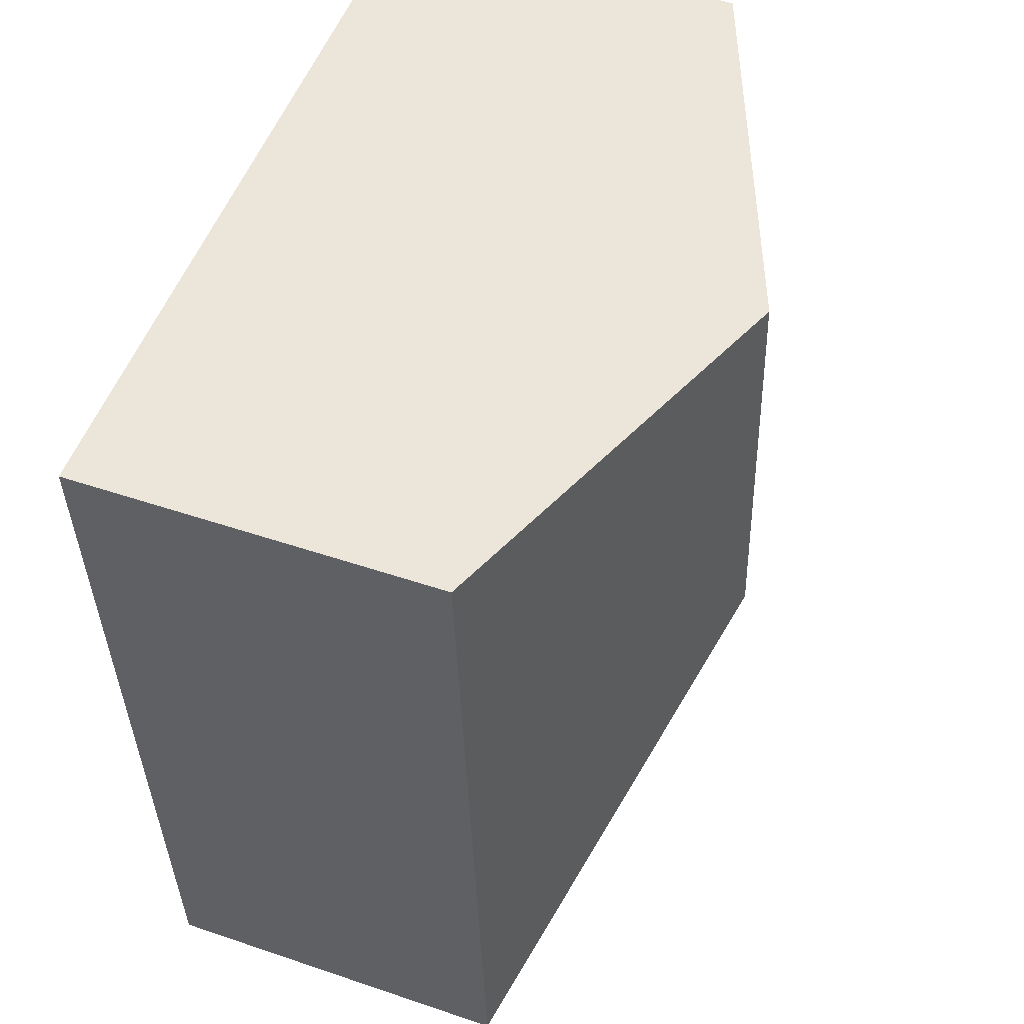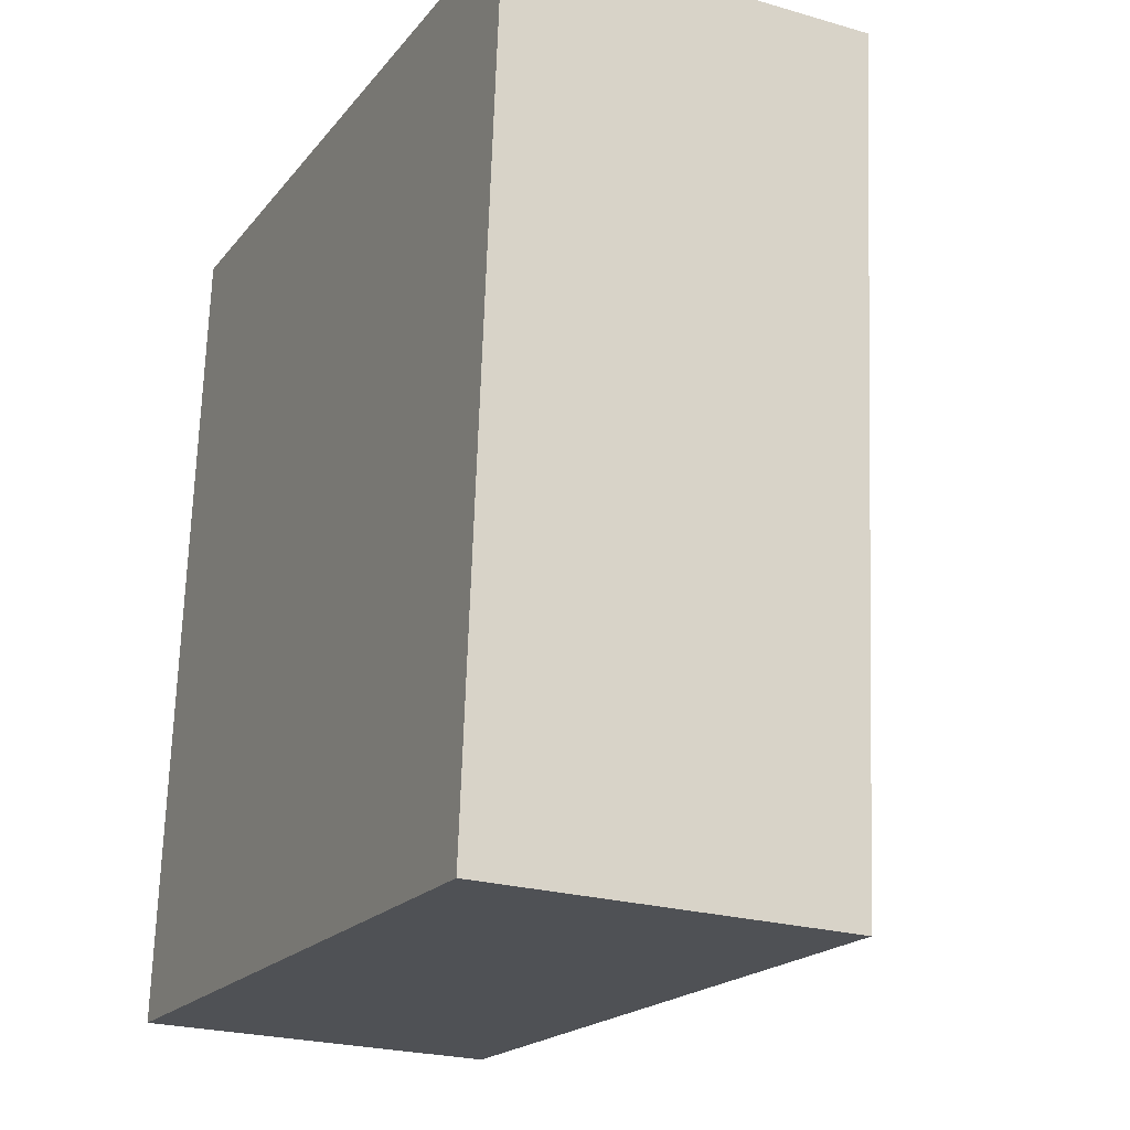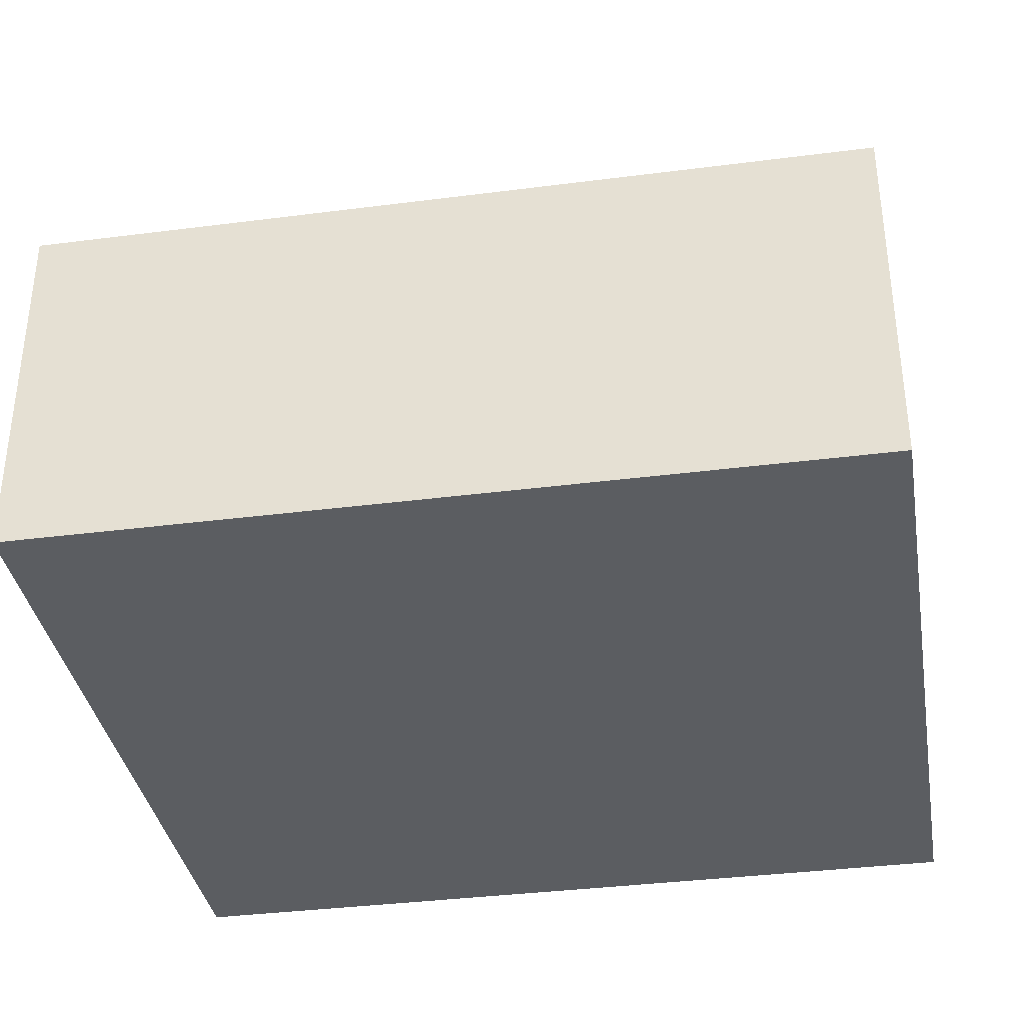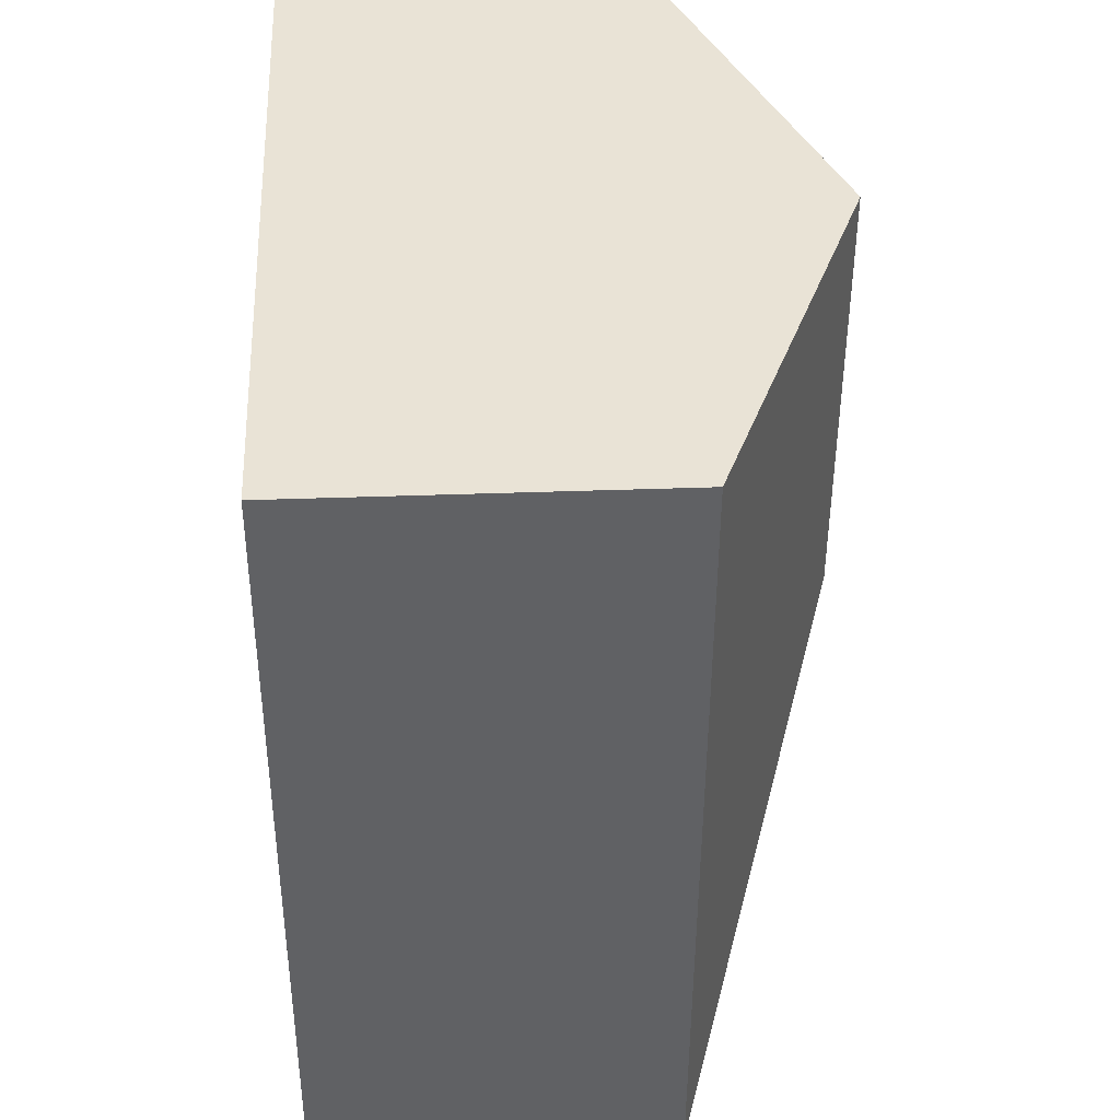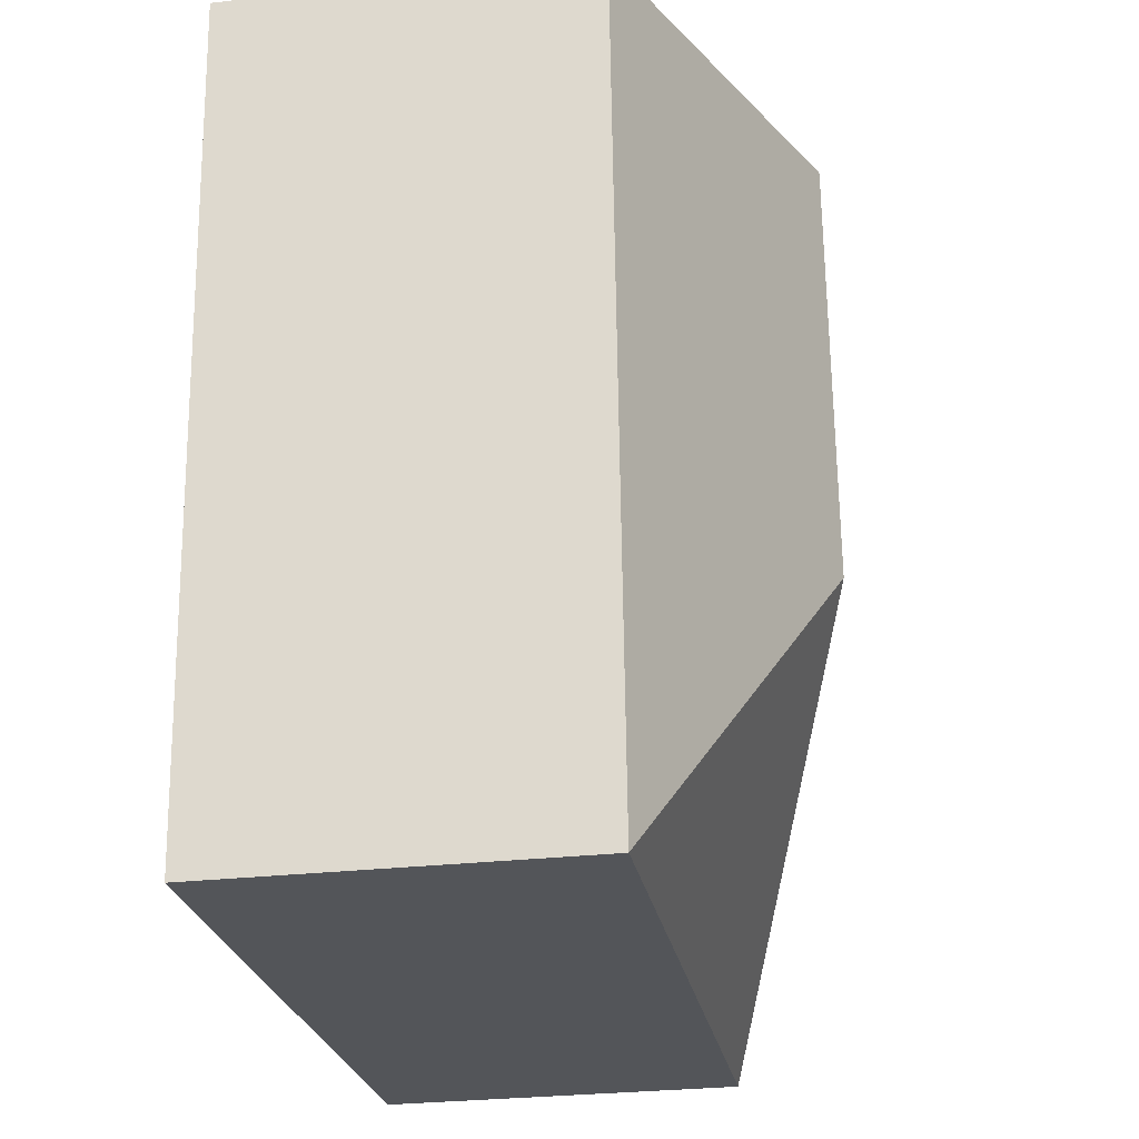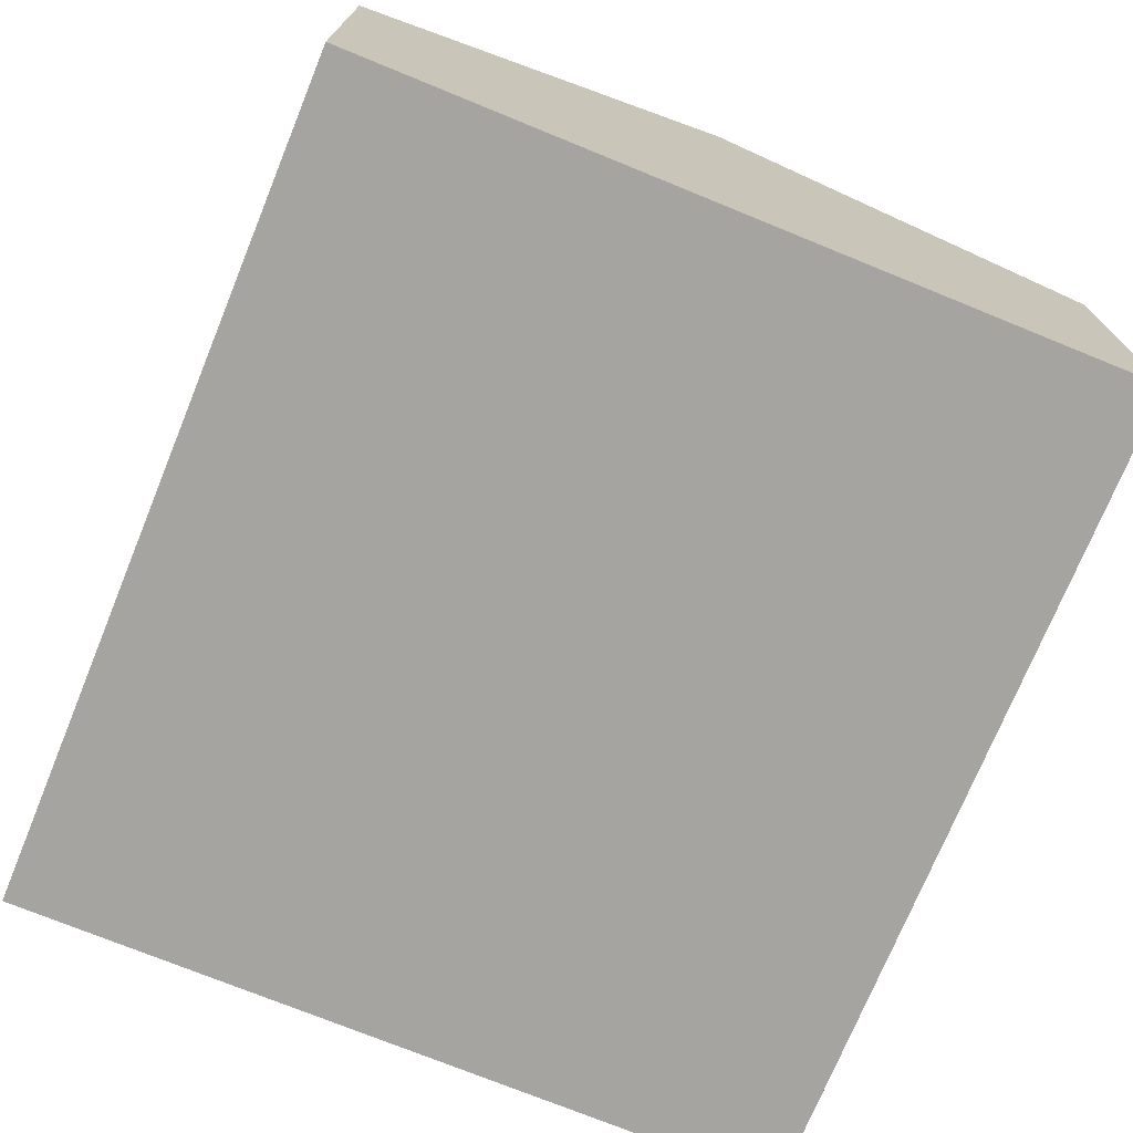
<metadata>
{"format":"obj","ext":"obj","renderer":"f3d","projection":"perspective","resolution":1024,"background":"white","views":[{"elev":48.7,"azim":110.8,"up":"+Z"},{"elev":-23.7,"azim":64.1,"up":"+Z"},{"elev":-36.1,"azim":104.1,"up":"+Y"},{"elev":37.4,"azim":87.3,"up":"+Z"},{"elev":-28.8,"azim":99.5,"up":"+Z"},{"elev":-73.3,"azim":-17.7,"up":"+Y"}]}
</metadata>
<code>
v  2.852 3.313 5.073
v  0 2.319 1.42e-16
v  0.417 2.319 5.266
v  2.628 3.313 2.243
v  5.287 2.32 4.88
v  4.871 2.319 -0.385
v  0 0 0
v  0.417 -3.224e-16 5.266
v  2.852 -3.106e-16 5.073
v  5.287 -2.988e-16 4.88
v  4.871 2.357e-17 -0.385
g defaultobject
f 1 2 3
f 2 1 4
f 5 4 1
f 4 5 6
f 4 6 2
f 7 3 2
f 3 7 8
f 8 1 3
f 1 8 5
f 5 8 9
f 5 9 10
f 10 6 5
f 6 10 11
f 11 2 6
f 2 11 7
f 11 8 7
f 8 11 10
f 8 10 9

</code>
